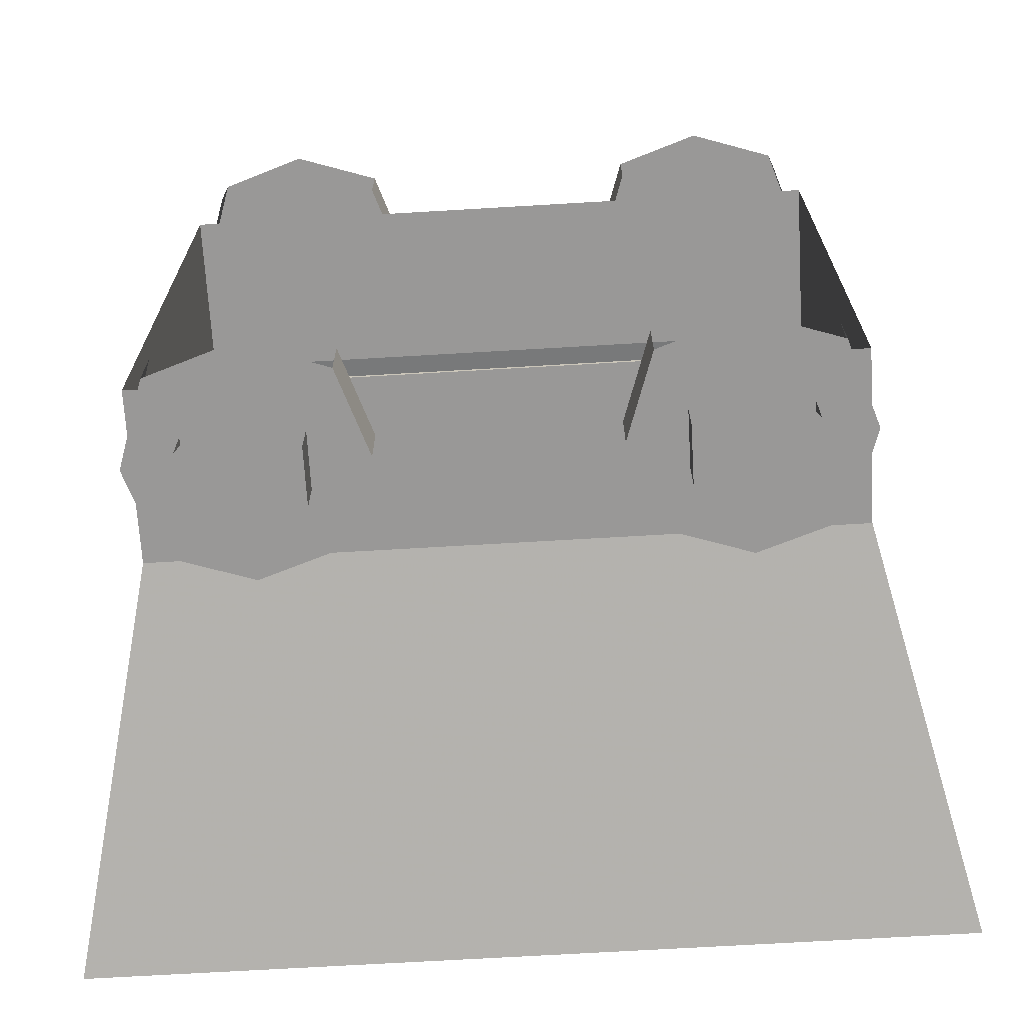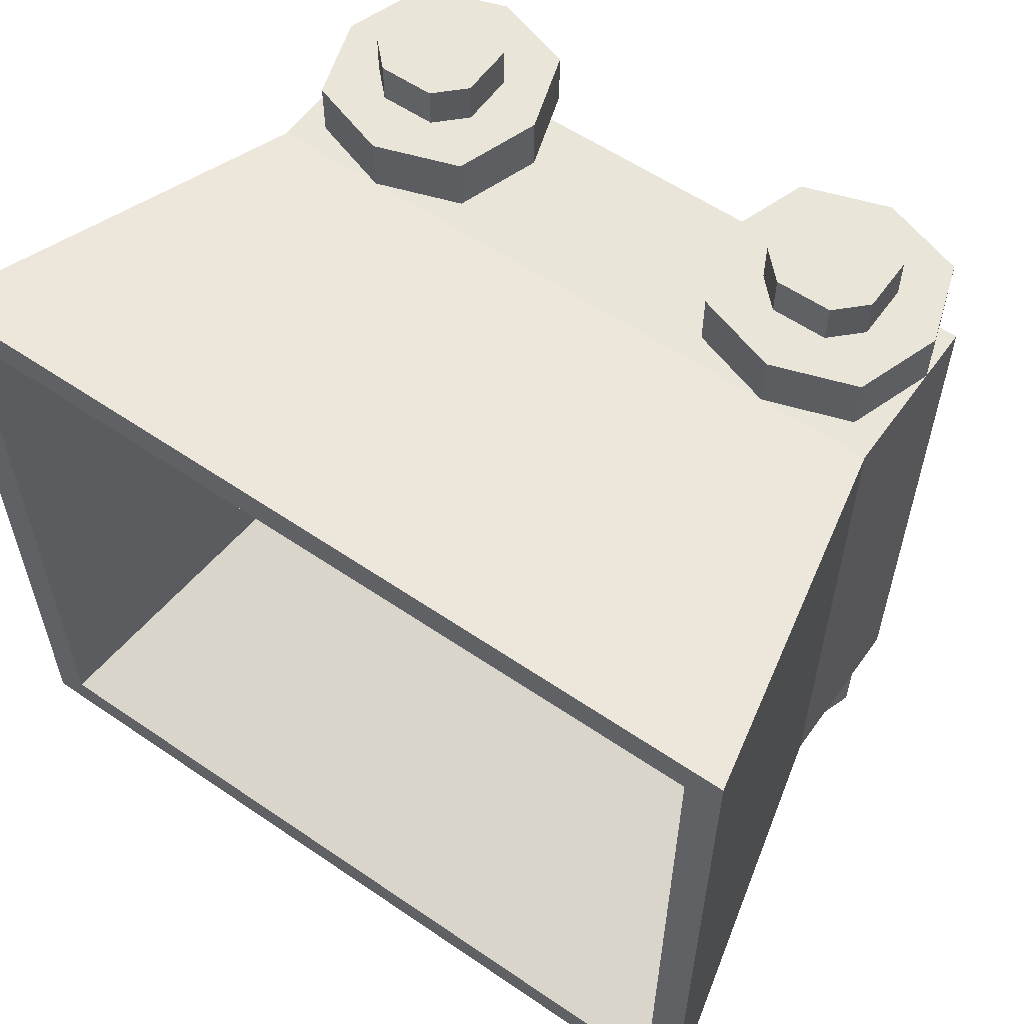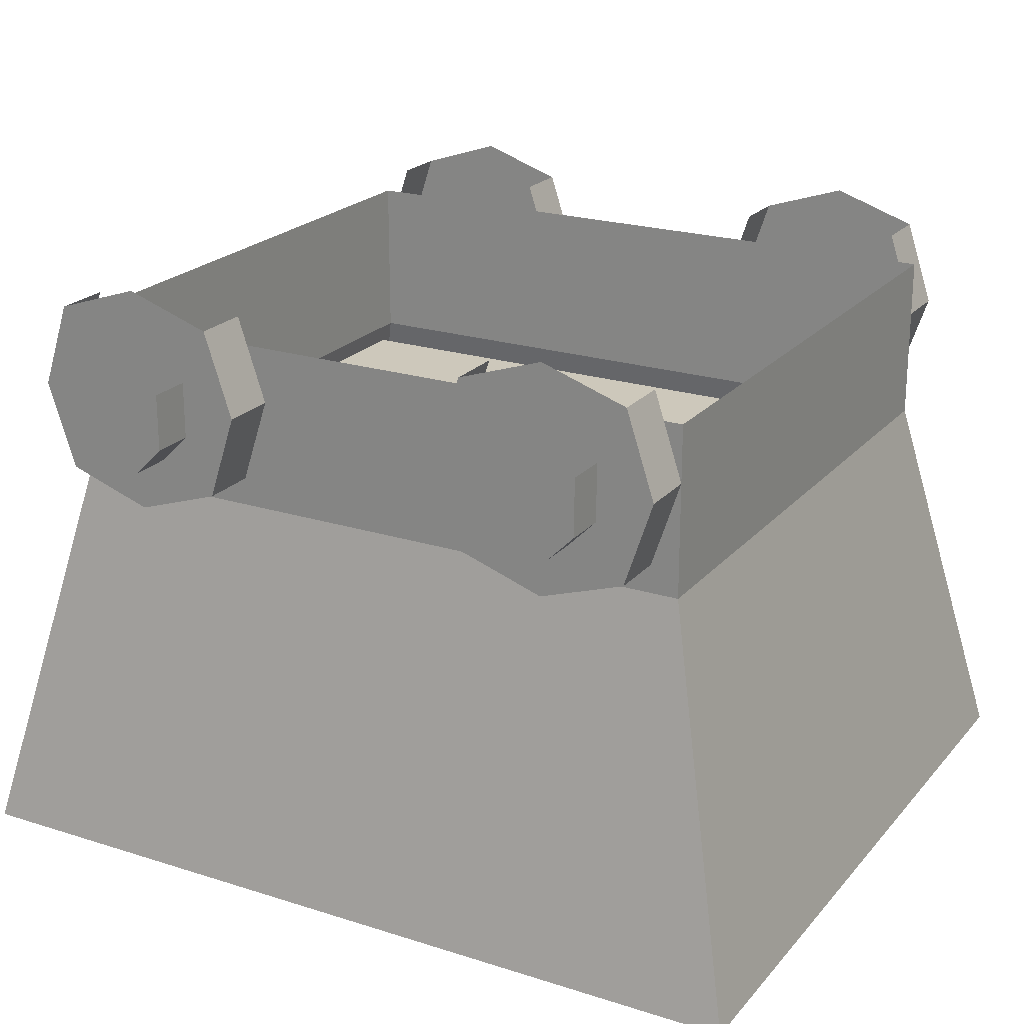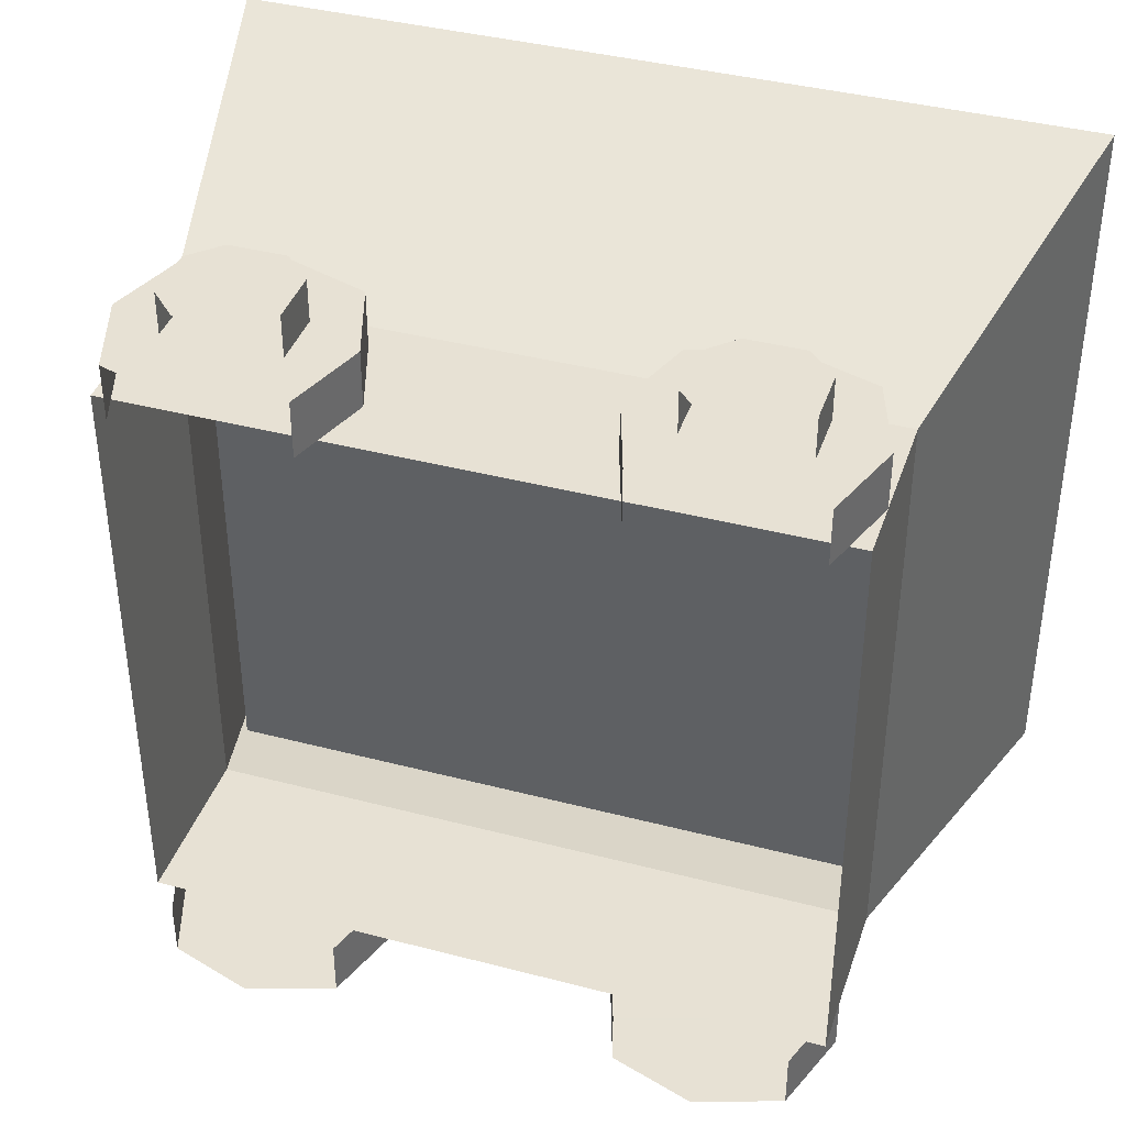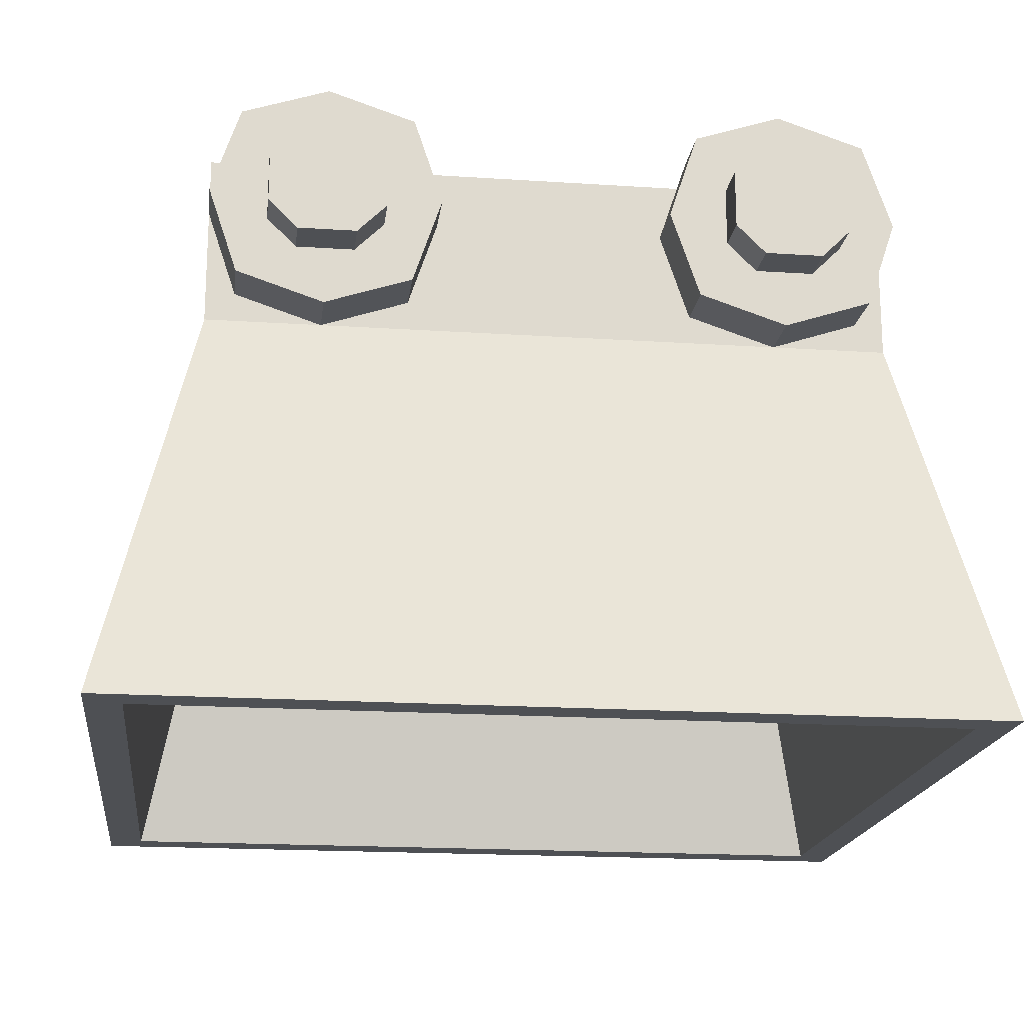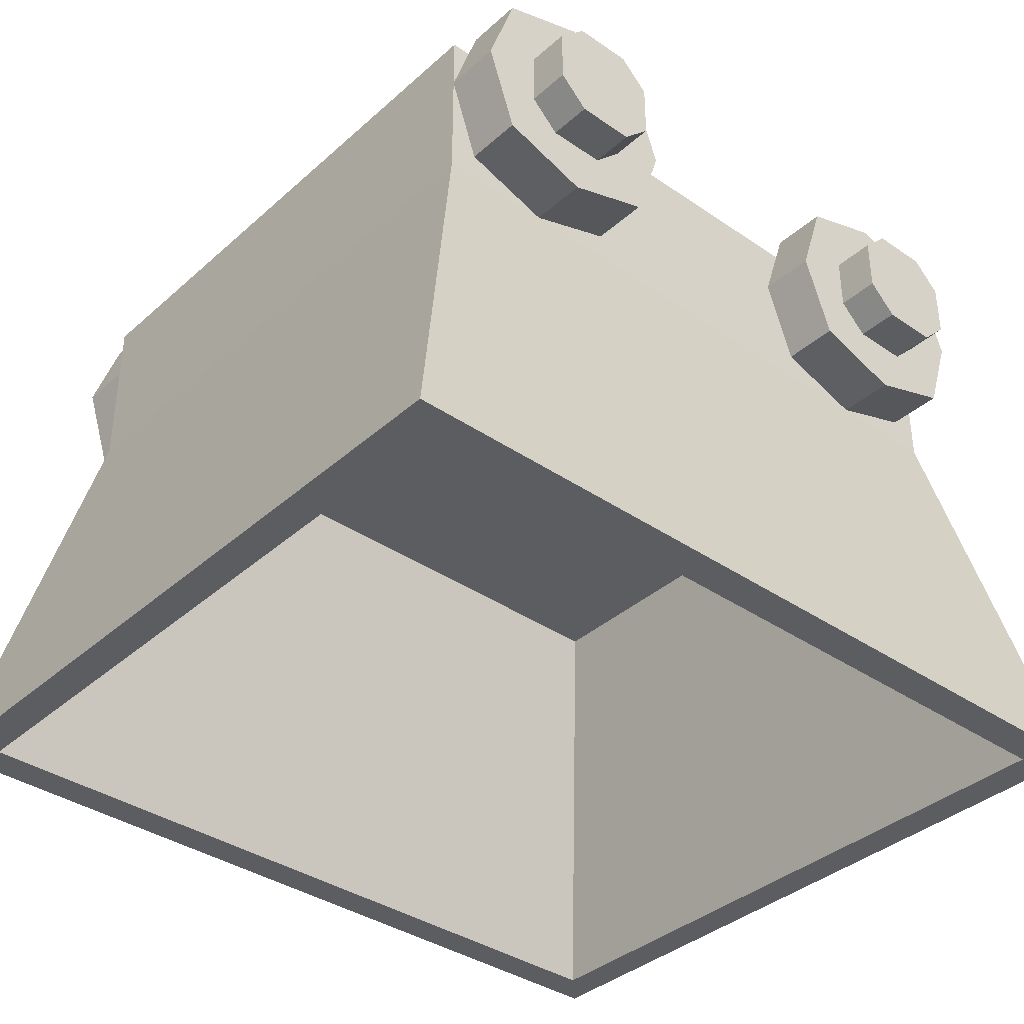
<metadata>
{"format":"obj","ext":"obj","renderer":"f3d","projection":"perspective","resolution":1024,"background":"white","views":[{"elev":-68.7,"azim":-176.6,"up":"+Z"},{"elev":57.9,"azim":35.3,"up":"+Z"},{"elev":21.9,"azim":-150.9,"up":"+Y"},{"elev":39.4,"azim":-162.0,"up":"+Z"},{"elev":-18.5,"azim":172.8,"up":"+Y"},{"elev":-37.1,"azim":-41.4,"up":"+Y"}]}
</metadata>
<code>
o object/mine_cart/base
v -28 -24 56
v -36 -24 56
v -40 -28 56
v -40 -36 56
v -36 -40 56
v -28 -40 56
v -24 -36 56
v -24 -28 56
v -24 -36 50
v -24 -28 50
v -40 -28 50
v -40 -36 50
v -36 -40 50
v -28 -40 50
v -32 -48 50
v -20 -44 50
v -16 -32 50
v -20 -20 50
v -32 -16 50
v -44 -20 50
v -48 -32 50
v -44 -44 50
v -44 -44 42
v -32 -48 42
v -20 -44 42
v -16 -32 42
v -20 -20 42
v -44 -20 42
v -48 -32 42
v 36 -24 56
v 28 -24 56
v 24 -28 56
v 24 -36 56
v 28 -40 56
v 36 -40 56
v 40 -36 56
v 40 -28 56
v 40 -36 50
v 40 -28 50
v 24 -28 50
v 24 -36 50
v 28 -40 50
v 36 -40 50
v 32 -48 50
v 44 -44 50
v 48 -32 50
v 44 -20 50
v 32 -16 50
v 20 -20 50
v 16 -32 50
v 20 -44 50
v 20 -44 42
v 32 -48 42
v 44 -44 42
v 48 -32 42
v 44 -20 42
v 20 -20 42
v 16 -32 42
v -24 -28 -56
v -24 -36 -56
v -28 -40 -56
v -36 -40 -56
v -40 -36 -56
v -40 -28 -56
v -36 -24 -56
v -28 -24 -56
v -24 -28 -50
v -24 -36 -50
v -28 -40 -50
v -36 -40 -50
v -40 -36 -50
v -40 -28 -50
v -44 -44 -50
v -48 -32 -50
v -44 -20 -50
v -32 -16 -50
v -20 -20 -50
v -16 -32 -50
v -20 -44 -50
v -32 -48 -50
v -32 -48 -42
v -44 -44 -42
v -48 -32 -42
v -44 -20 -42
v -20 -20 -42
v -16 -32 -42
v -20 -44 -42
v 40 -28 -56
v 40 -36 -56
v 36 -40 -56
v 28 -40 -56
v 24 -36 -56
v 24 -28 -56
v 28 -24 -56
v 36 -24 -56
v 40 -28 -50
v 40 -36 -50
v 36 -40 -50
v 28 -40 -50
v 24 -36 -50
v 24 -28 -50
v 20 -44 -50
v 16 -32 -50
v 20 -20 -50
v 32 -16 -50
v 44 -20 -50
v 48 -32 -50
v 44 -44 -50
v 32 -48 -50
v 32 -48 -42
v 20 -44 -42
v 16 -32 -42
v 20 -20 -42
v 44 -20 -42
v 48 -32 -42
v 44 -44 -42
v 56 -104 48
v 61 -104 53
v -61 -104 53
v -56 -104 48
v -44 -48 33
v 44 -48 33
v 56 -104 -48
v 61 -104 -53
v 48 -48 -42
v 48 -48 42
v -48 -48 42
v -61 -104 -53
v -56 -104 -48
v -44 -48 -33
v 44 -48 -33
v -48 -48 -42
v -48 -24 -42
v 48 -24 -42
v 48 -24 42
v -48 -24 42
f 1 2 3
f 1 3 4
f 1 4 5
f 1 5 6
f 1 6 7
f 1 7 8
f 8 7 9
f 8 9 10
f 11 12 4
f 11 4 3
f 12 13 5
f 12 5 4
f 14 9 7
f 14 7 6
f 14 6 13
f 13 6 5
f 15 16 17
f 15 17 18
f 15 18 19
f 15 19 20
f 15 20 21
f 15 21 22
f 15 22 23
f 15 23 24
f 15 24 16
f 16 24 25
f 16 25 17
f 17 25 26
f 17 26 18
f 18 26 27
f 28 29 21
f 28 21 20
f 29 23 22
f 29 22 21
f 30 31 32
f 30 32 33
f 30 33 34
f 30 34 35
f 30 35 36
f 30 36 37
f 37 36 38
f 37 38 39
f 40 41 33
f 40 33 32
f 41 42 34
f 41 34 33
f 43 38 36
f 43 36 35
f 43 35 42
f 42 35 34
f 44 45 46
f 44 46 47
f 44 47 48
f 44 48 49
f 44 49 50
f 44 50 51
f 44 51 52
f 44 52 53
f 44 53 45
f 45 53 54
f 45 54 46
f 46 54 55
f 46 55 47
f 47 55 56
f 57 58 50
f 57 50 49
f 58 52 51
f 58 51 50
f 59 60 61
f 59 61 62
f 59 62 63
f 59 63 64
f 59 64 65
f 59 65 66
f 60 59 67
f 60 67 68
f 60 68 61
f 61 68 69
f 61 69 62
f 62 69 70
f 62 70 63
f 63 70 71
f 63 71 64
f 64 71 72
f 73 74 75
f 73 75 76
f 73 76 77
f 73 77 78
f 73 78 79
f 73 79 80
f 73 80 81
f 73 81 82
f 73 82 74
f 74 82 83
f 74 83 75
f 75 83 84
f 78 77 85
f 78 85 86
f 78 86 79
f 79 86 87
f 79 87 80
f 80 87 81
f 88 89 90
f 88 90 91
f 88 91 92
f 88 92 93
f 88 93 94
f 88 94 95
f 89 88 96
f 89 96 97
f 89 97 90
f 90 97 98
f 90 98 91
f 91 98 99
f 91 99 92
f 92 99 100
f 92 100 93
f 93 100 101
f 102 103 104
f 102 104 105
f 102 105 106
f 102 106 107
f 102 107 108
f 102 108 109
f 102 109 110
f 102 110 111
f 102 111 103
f 103 111 112
f 103 112 104
f 104 112 113
f 107 106 114
f 107 114 115
f 107 115 108
f 108 115 116
f 108 116 109
f 109 116 110
f 117 118 119
f 117 119 120
f 117 120 121
f 117 121 122
f 117 122 123
f 117 123 118
f 118 123 124
f 118 124 125
f 118 125 126
f 118 126 119
f 119 126 127
f 119 127 128
f 119 128 120
f 120 128 129
f 120 129 130
f 120 130 121
f 121 130 122
f 122 130 131
f 122 131 123
f 123 131 129
f 123 129 124
f 124 129 128
f 124 128 132
f 124 132 125
f 125 132 133
f 125 133 134
f 125 134 126
f 126 134 135
f 126 135 127
f 127 135 136
f 127 136 132
f 127 132 128
f 131 130 129
f 132 136 133

</code>
